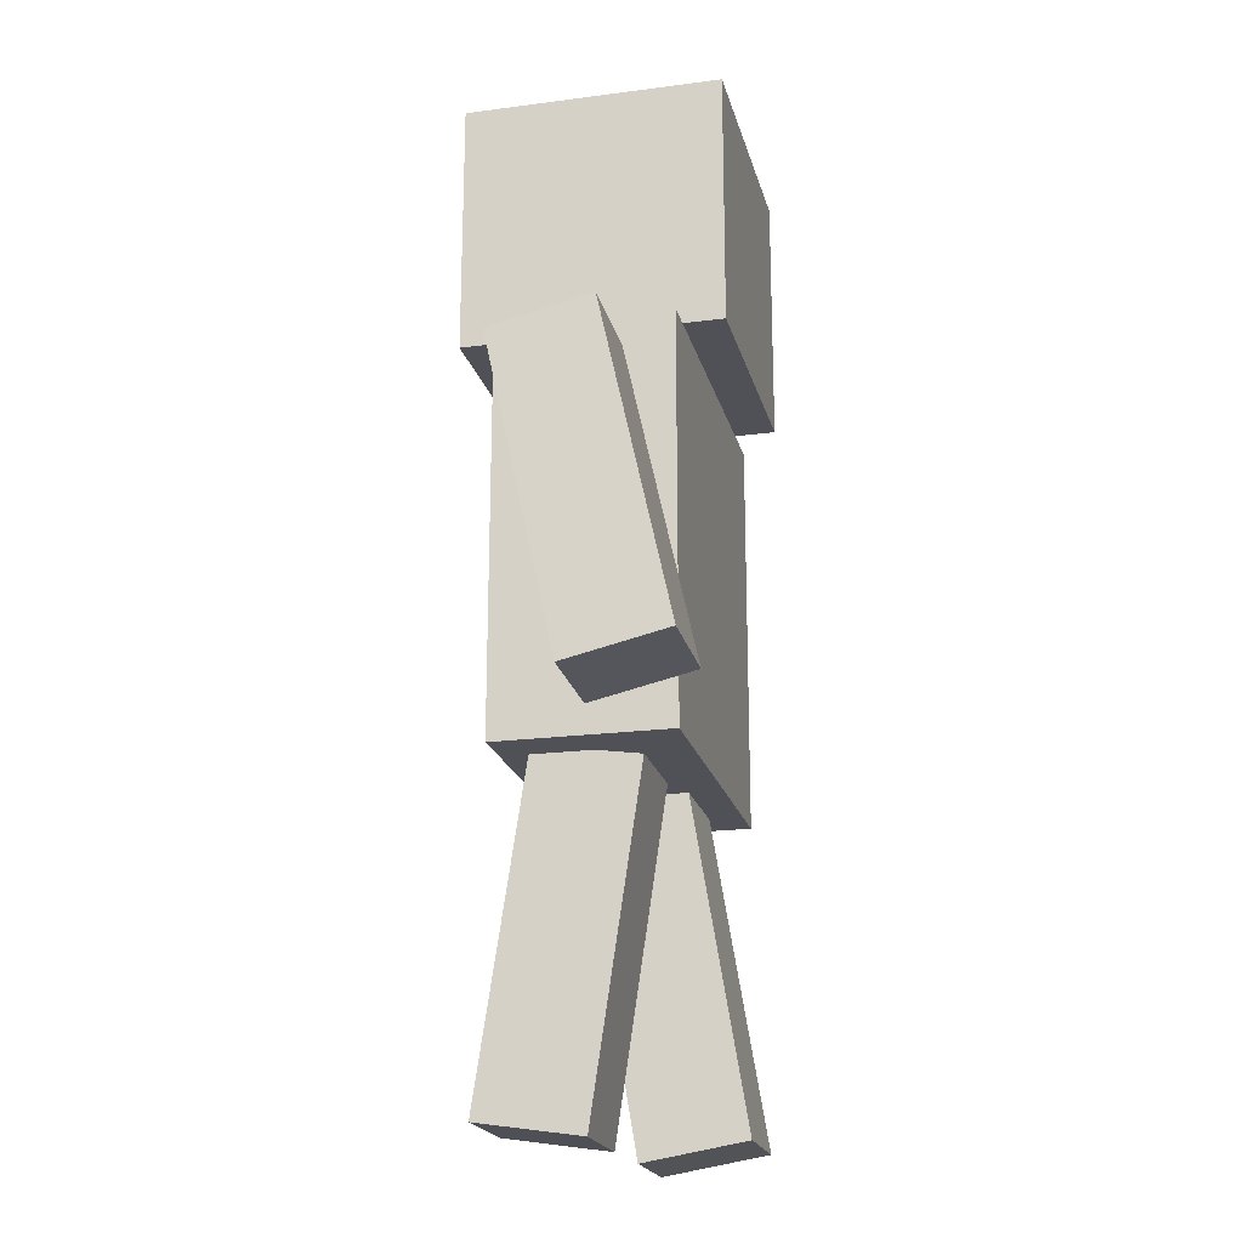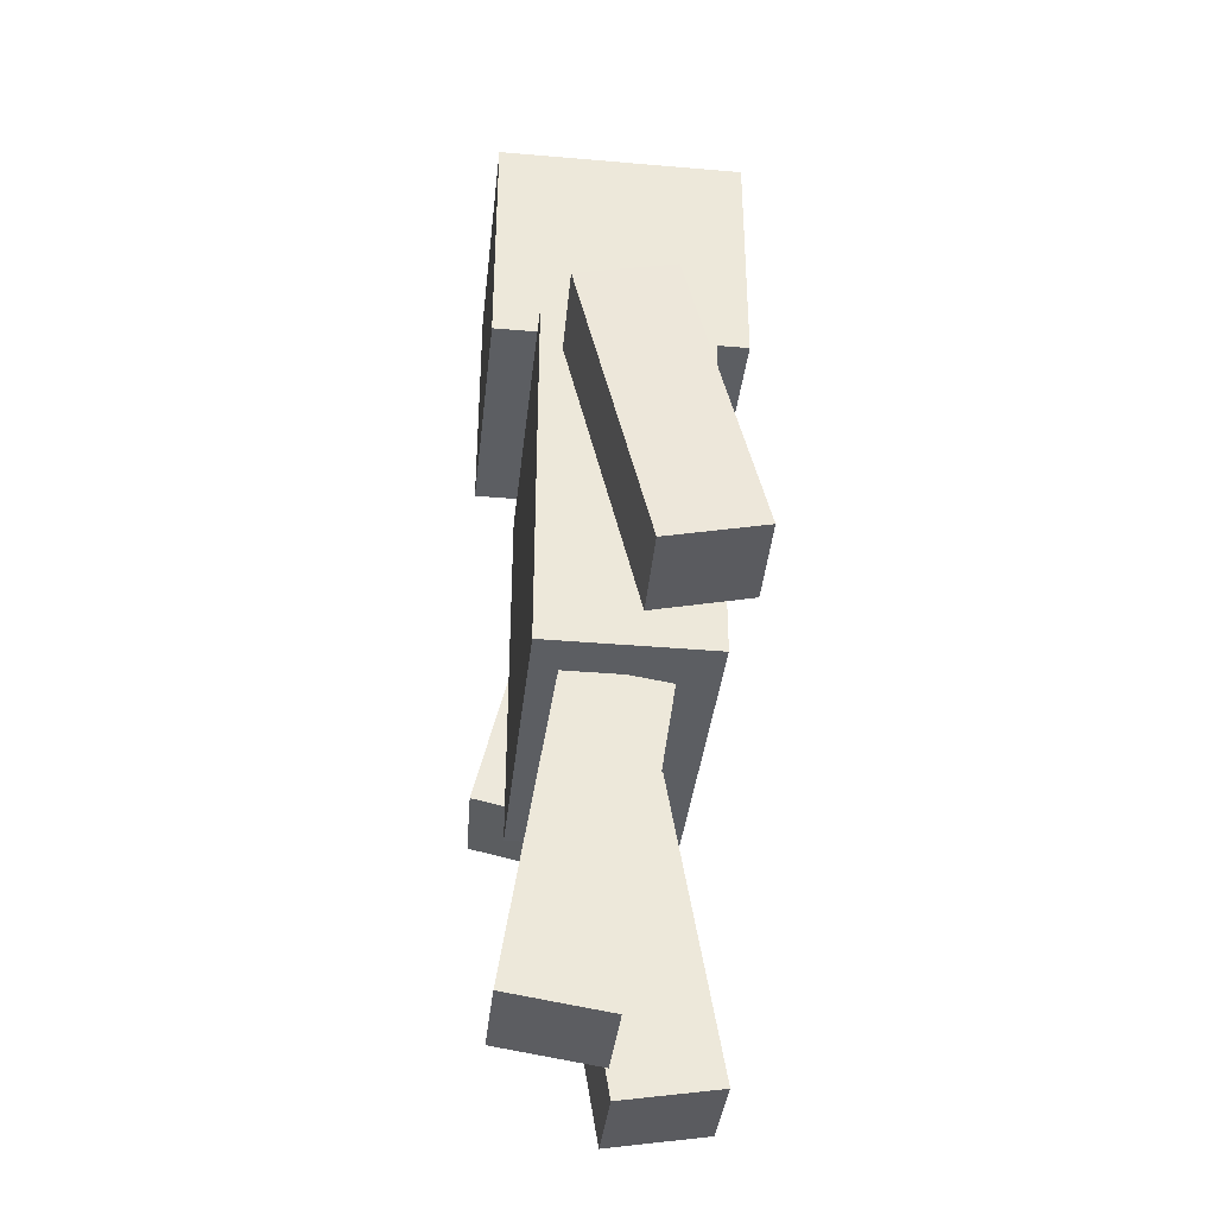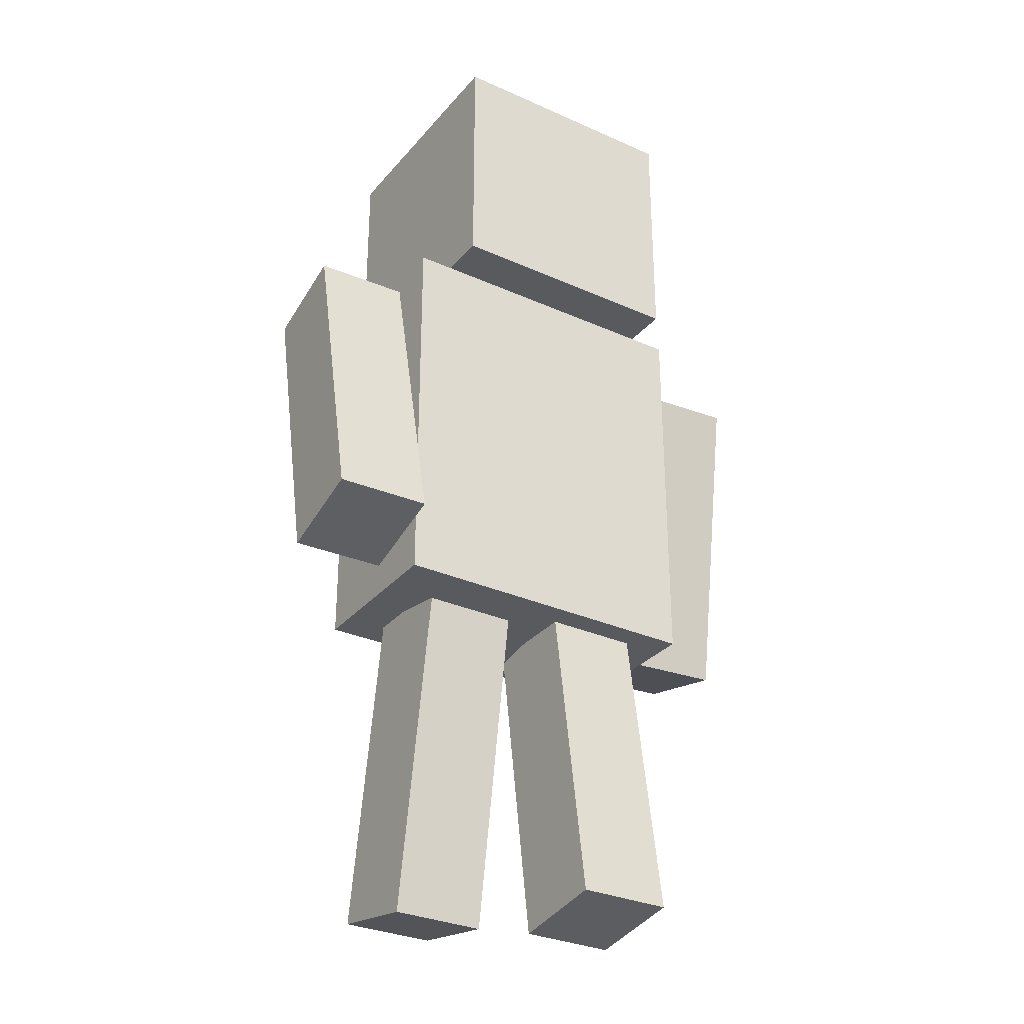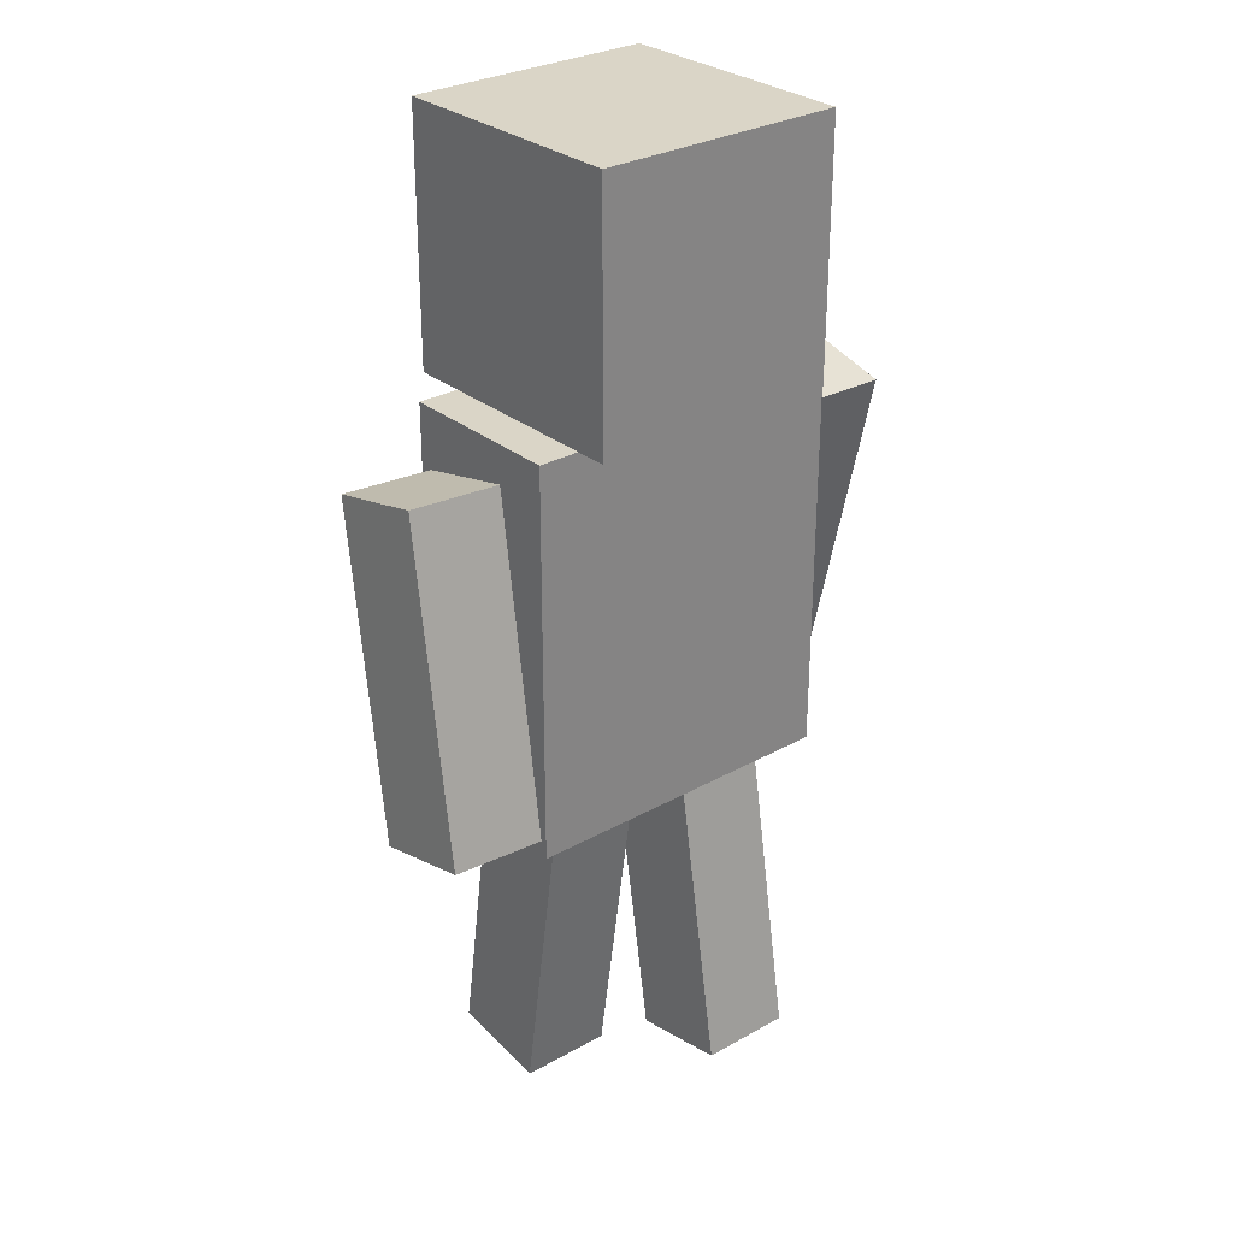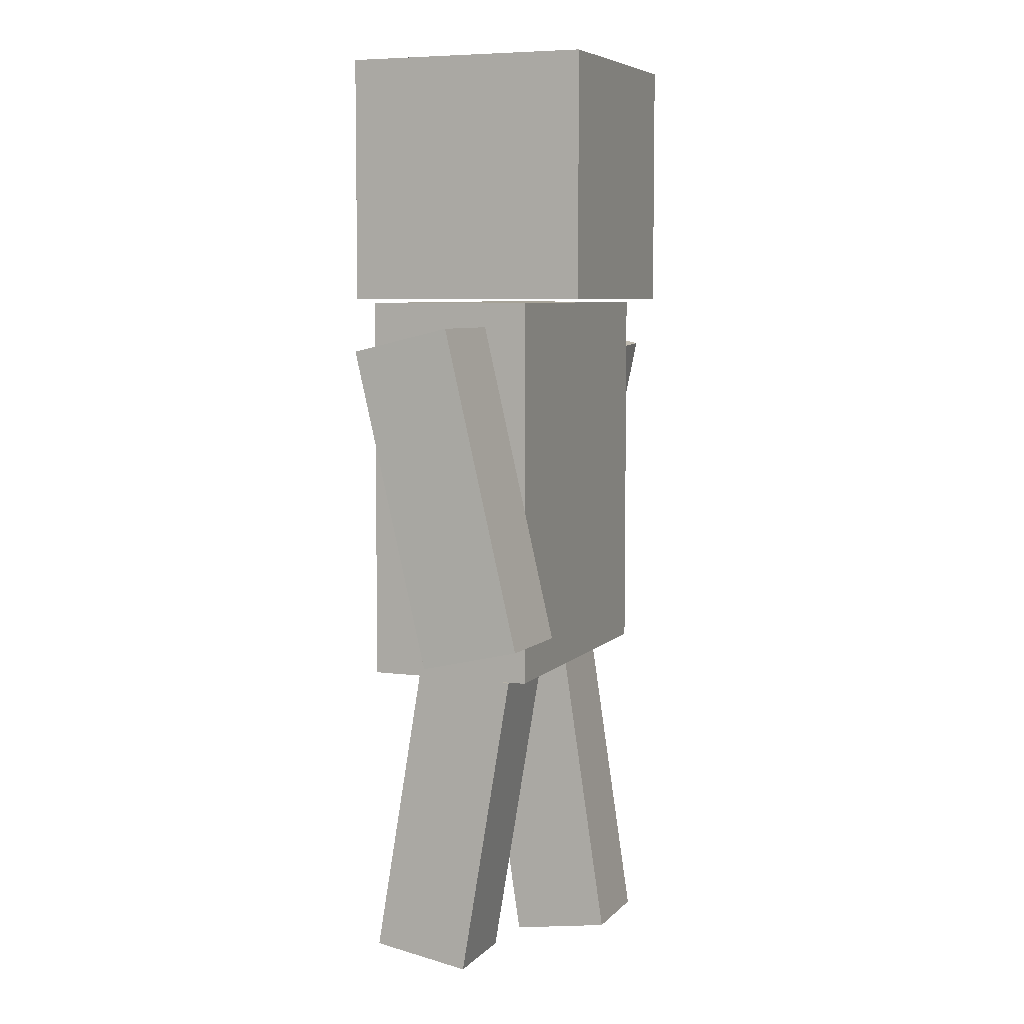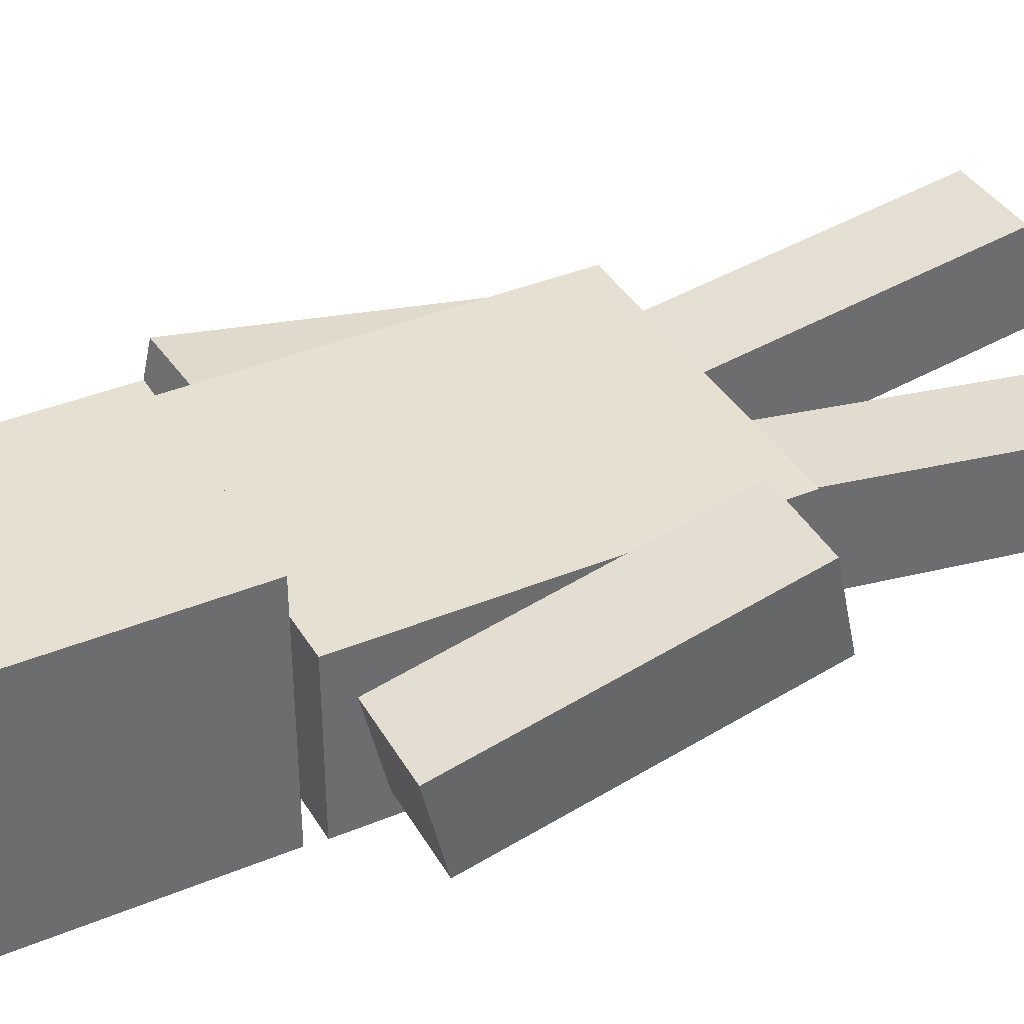
<metadata>
{"format":"obj","ext":"obj","renderer":"f3d","projection":"perspective","resolution":1024,"background":"white","views":[{"elev":-20.3,"azim":103.5,"up":"+Y"},{"elev":-37.5,"azim":83.7,"up":"+Y"},{"elev":-30.9,"azim":-32.7,"up":"+Y"},{"elev":29.0,"azim":140.1,"up":"+Y"},{"elev":6.4,"azim":-68.2,"up":"+Y"},{"elev":38.3,"azim":-117.7,"up":"+Z"}]}
</metadata>
<code>
o Cube_Cube.004
v -0.7649 4.416 0.7639
v -0.7649 5.961 0.7639
v -0.7649 4.416 -0.7814
v -0.7649 5.961 -0.7814
v 0.7803 4.416 0.7639
v 0.7803 5.961 0.7639
v 0.7803 4.416 -0.7814
v 0.7803 5.961 -0.7814
f 1 2 4 3
f 3 4 8 7
f 7 8 6 5
f 5 6 2 1
f 3 7 5 1
f 8 4 2 6
o Cube.008_Cube.002
v -1.607 2.152 0.0696
v -1.629 2.297 0.6817
v -1.589 4.098 -0.3909
v -1.612 4.243 0.2212
v -1.032 2.152 0.09067
v -1.054 2.297 0.7027
v -1.014 4.098 -0.3698
v -1.036 4.243 0.2422
f 9 10 12 11
f 11 12 16 15
f 15 16 14 13
f 13 14 10 9
f 11 15 13 9
f 16 12 10 14
o Cube.002_Cube.006
v 1.149 2.239 -0.6914
v 1.148 2.1 -0.07754
v 1.037 4.187 -0.2511
v 1.036 4.048 0.3628
v 1.723 2.271 -0.6841
v 1.723 2.132 -0.07016
v 1.611 4.218 -0.2438
v 1.611 4.079 0.3701
f 17 18 20 19
f 19 20 24 23
f 23 24 22 21
f 21 22 18 17
f 19 23 21 17
f 24 20 18 22
o Cube.001_Cube.005
v -0.9975 1.978 -0.5439
v -0.9975 1.978 0.4949
v -0.9975 4.392 -0.5439
v -0.9975 4.392 0.4949
v 1.002 1.978 -0.5439
v 1.002 1.978 0.4949
v 1.002 4.392 -0.5439
v 1.002 4.392 0.4949
f 25 26 28 27
f 27 28 32 31
f 31 32 30 29
f 29 30 26 25
f 27 31 29 25
f 32 28 26 30
o Cube.004_Cube.008
v -0.7438 0.04622 -0.6678
v -0.7438 -0.05756 -0.04704
v -0.7438 2.019 -0.3381
v -0.7438 1.915 0.2827
v -0.1683 0.04622 -0.6678
v -0.1683 -0.05756 -0.04704
v -0.1683 2.019 -0.3381
v -0.1683 1.915 0.2827
f 33 34 36 35
f 35 36 40 39
f 39 40 38 37
f 37 38 34 33
f 35 39 37 33
f 40 36 34 38
o Cube.005_Cube.009
v 0.164 -0.03946 -3.2e-05
v 0.164 0.05395 0.6224
v 0.164 1.938 -0.2968
v 0.164 2.032 0.3256
v 0.7395 -0.03946 -3.3e-05
v 0.7395 0.05395 0.6224
v 0.7395 1.938 -0.2968
v 0.7395 2.032 0.3256
f 41 42 44 43
f 43 44 48 47
f 47 48 46 45
f 45 46 42 41
f 43 47 45 41
f 48 44 42 46

</code>
